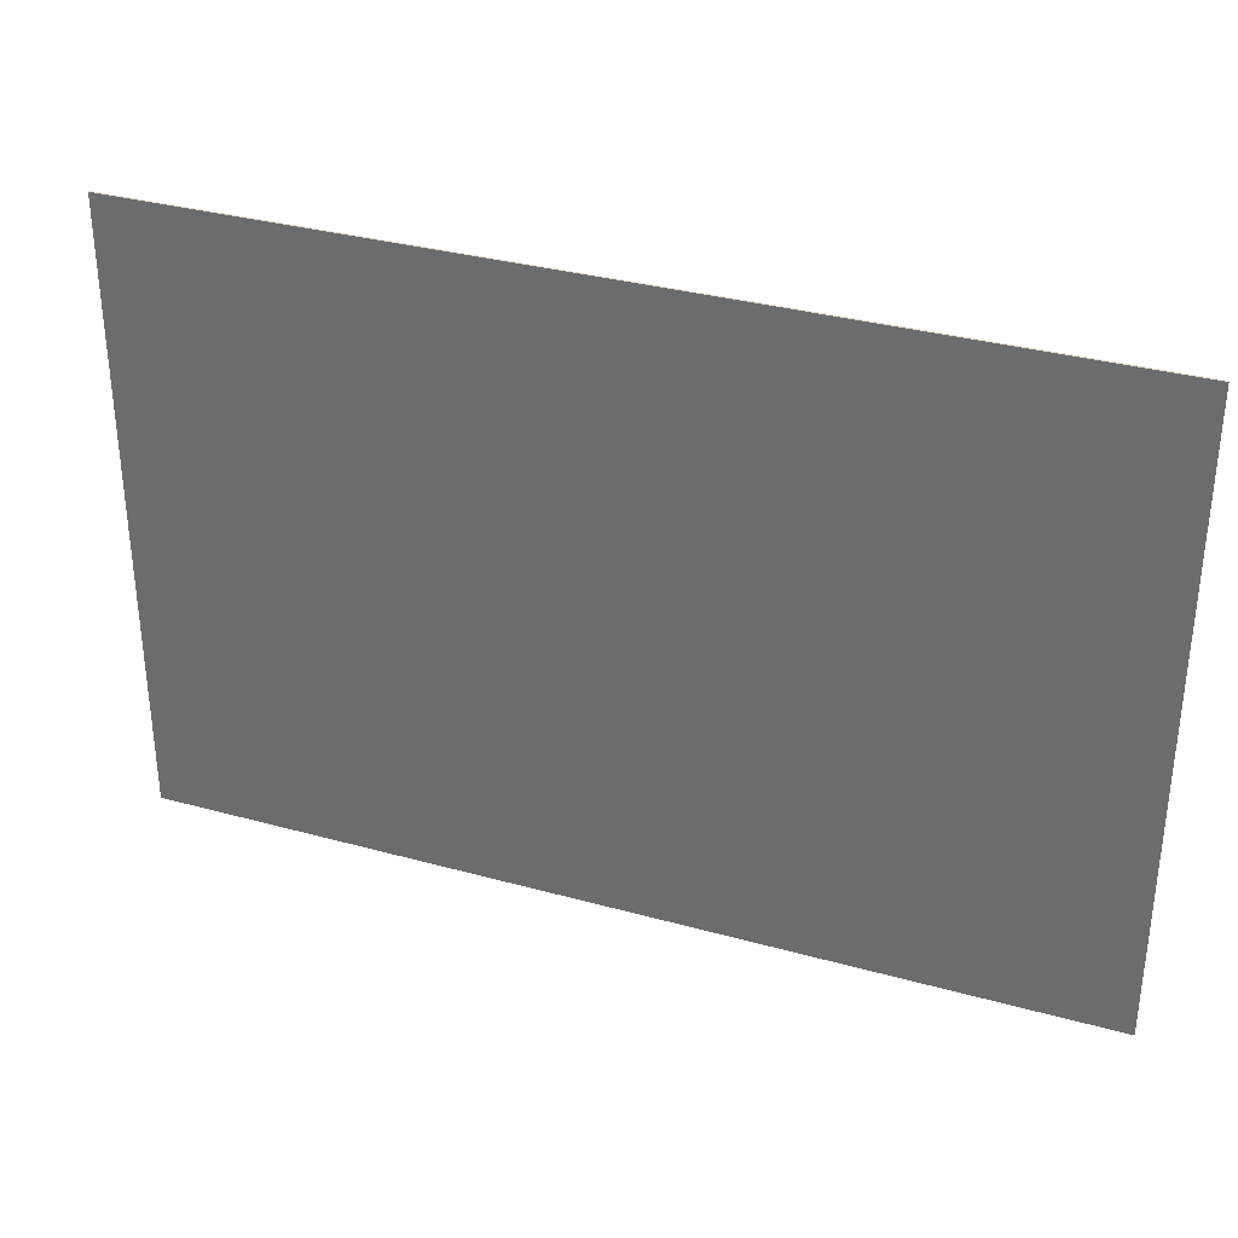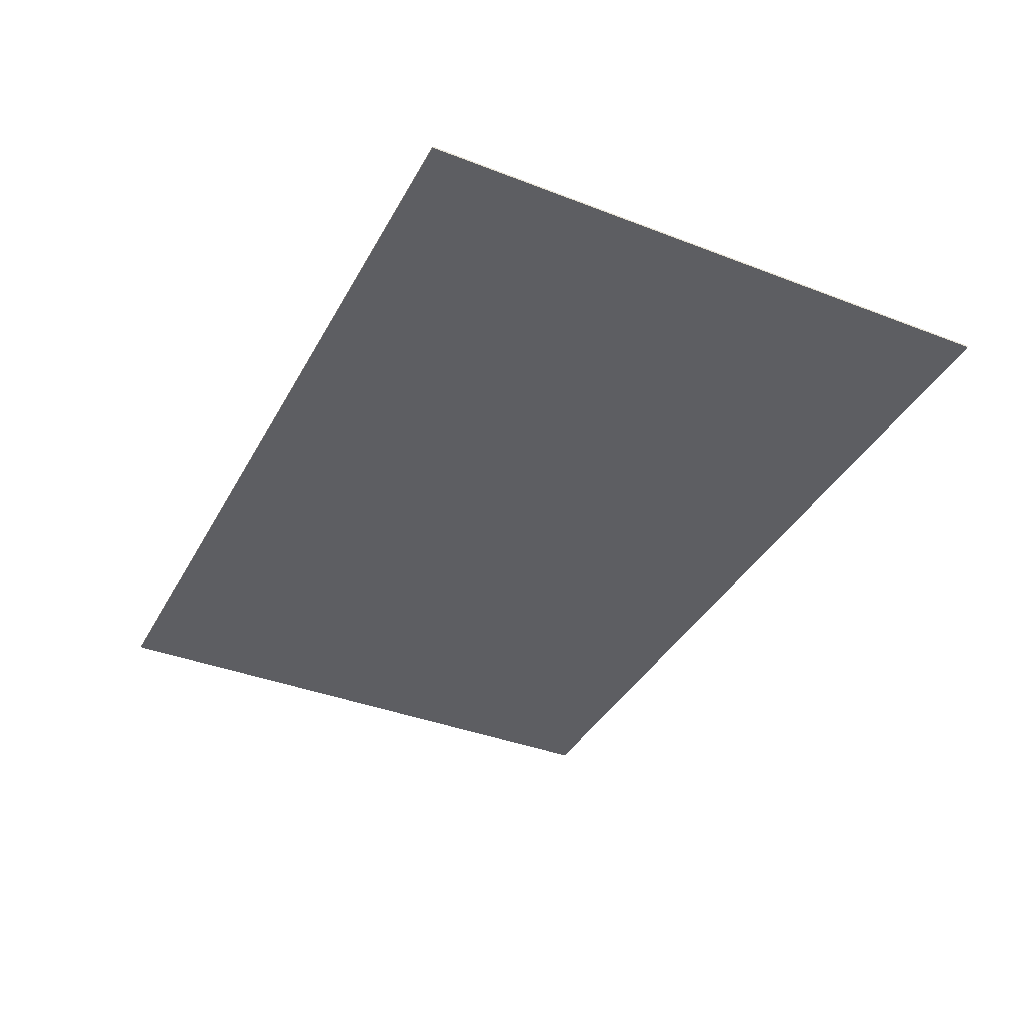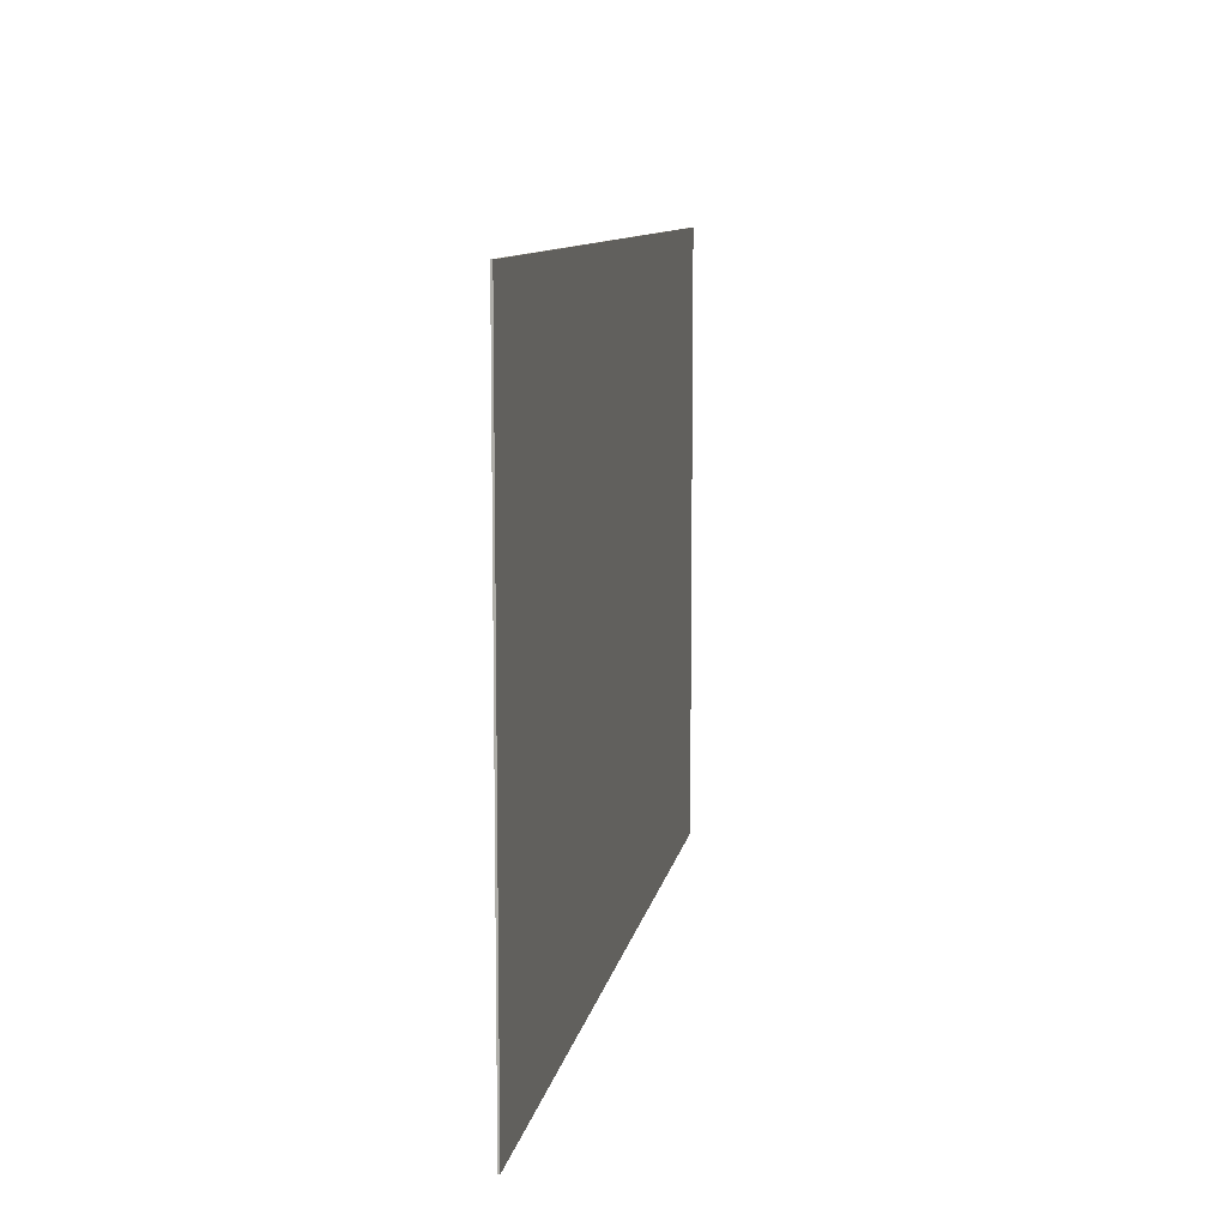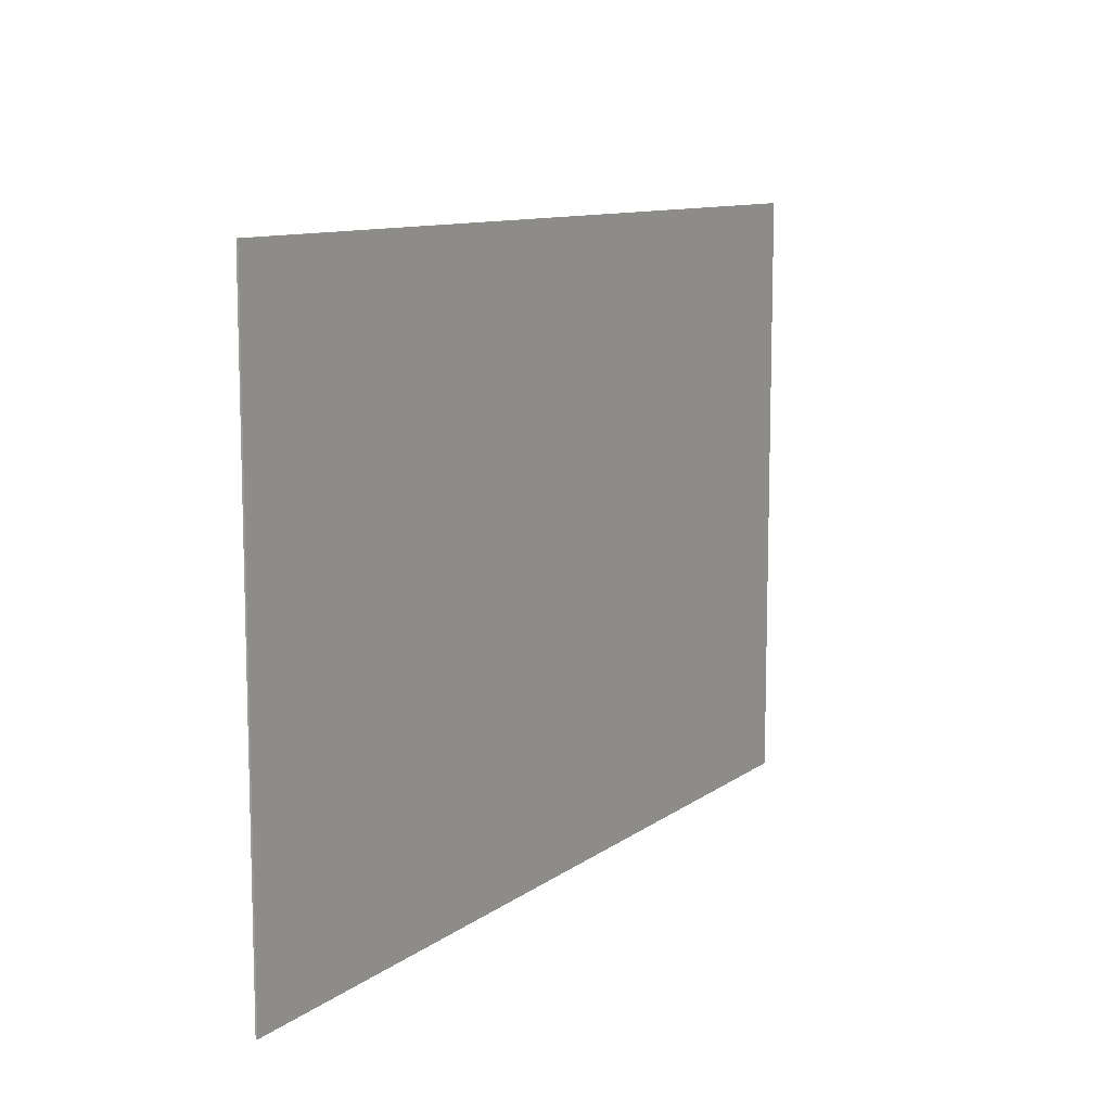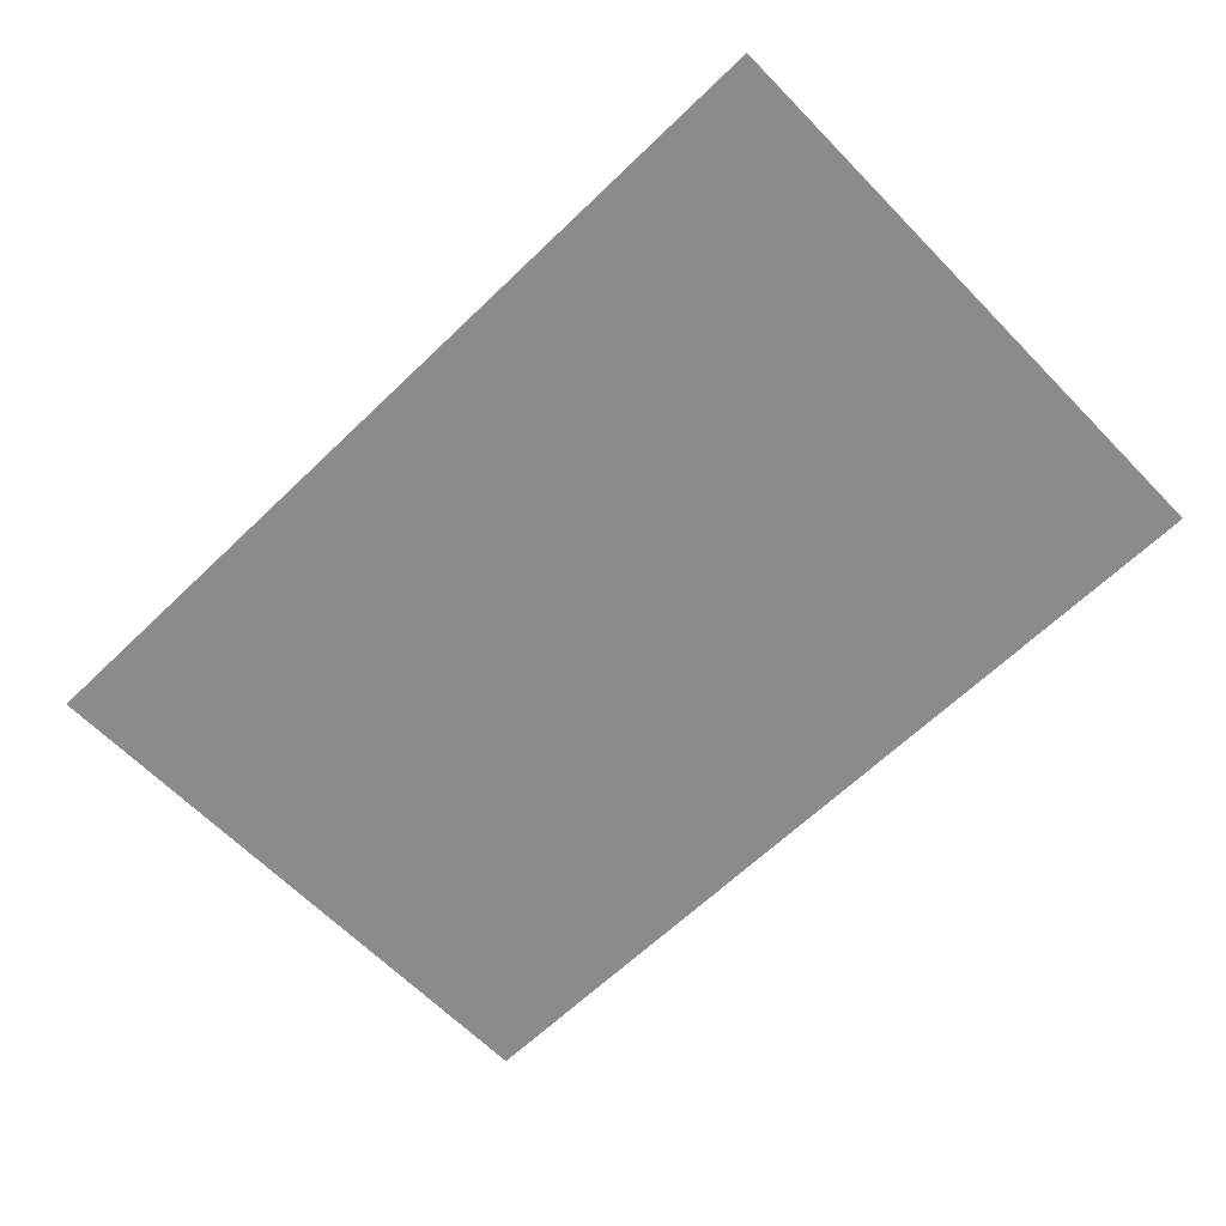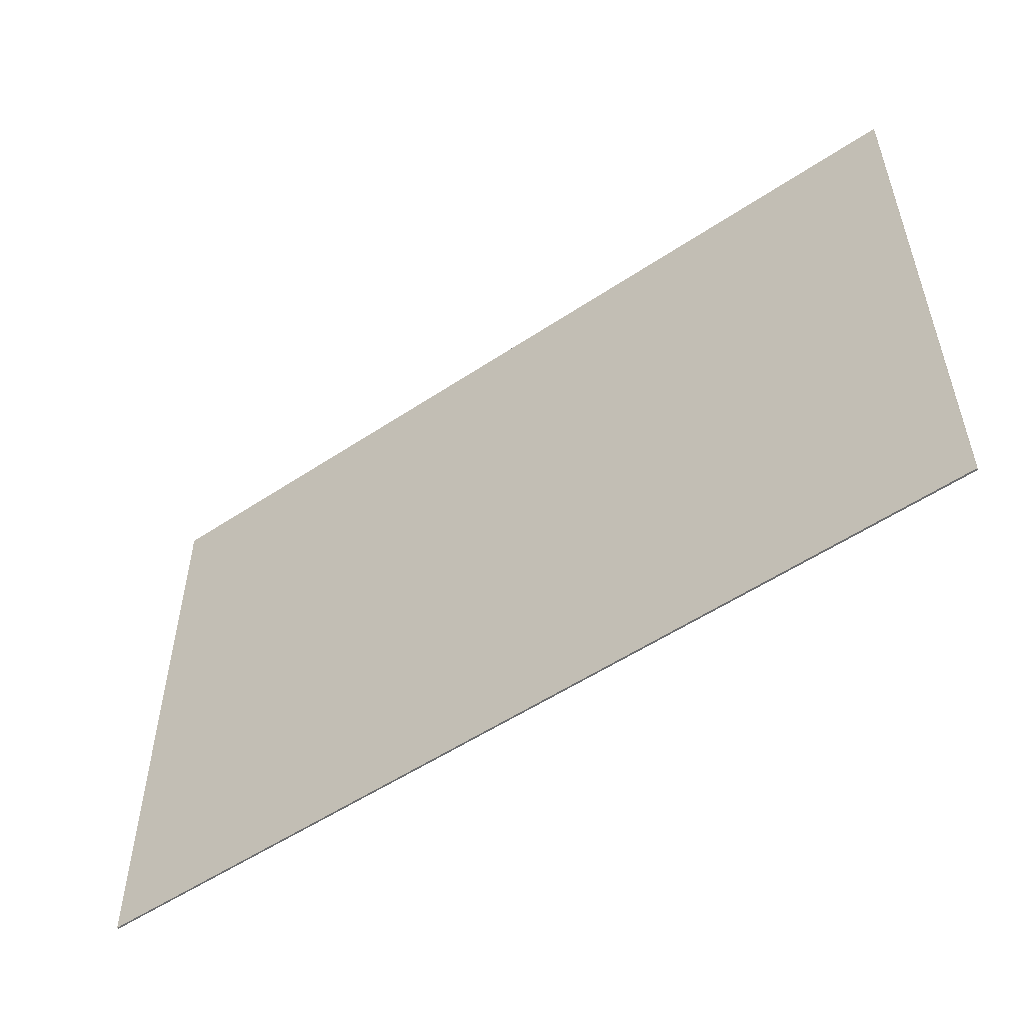
<metadata>
{"format":"obj","ext":"obj","renderer":"f3d","projection":"perspective","resolution":1024,"background":"white","views":[{"elev":33.1,"azim":-159.1,"up":"+Z"},{"elev":-38.4,"azim":-116.0,"up":"+Y"},{"elev":9.8,"azim":99.7,"up":"+Z"},{"elev":10.4,"azim":120.1,"up":"+Z"},{"elev":-63.8,"azim":-135.8,"up":"+Y"},{"elev":-53.9,"azim":35.4,"up":"+Z"}]}
</metadata>
<code>
v -18 0.07 12
v 18 0.07 12
v 18 0.07 -12
v -18 0.07 -12
v -18 0 12
v 18 0 12
v 18 0 -12
v -18 0 -12
f 1 2 3 4
f 8 7 6 5
f 1 5 6 2
f 2 6 7 3
f 3 7 8 4
f 4 8 5 1

</code>
